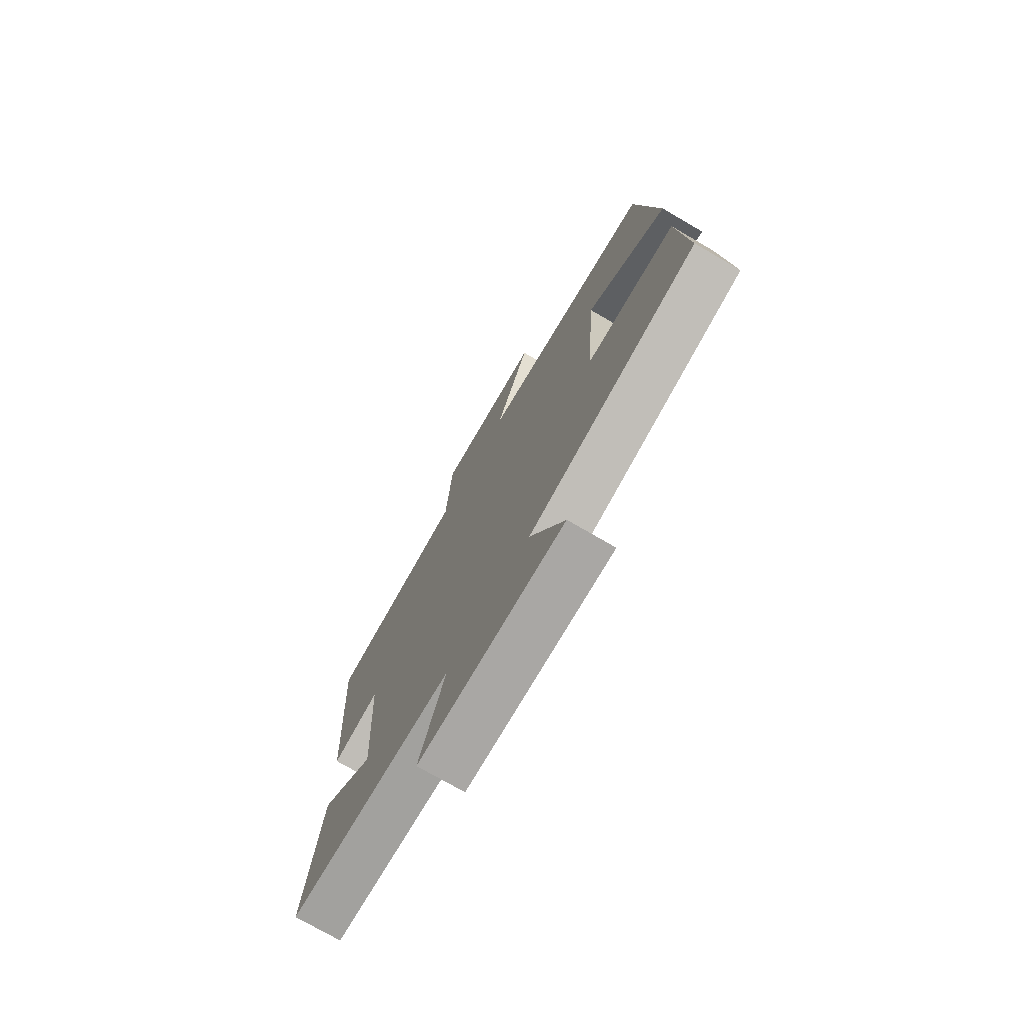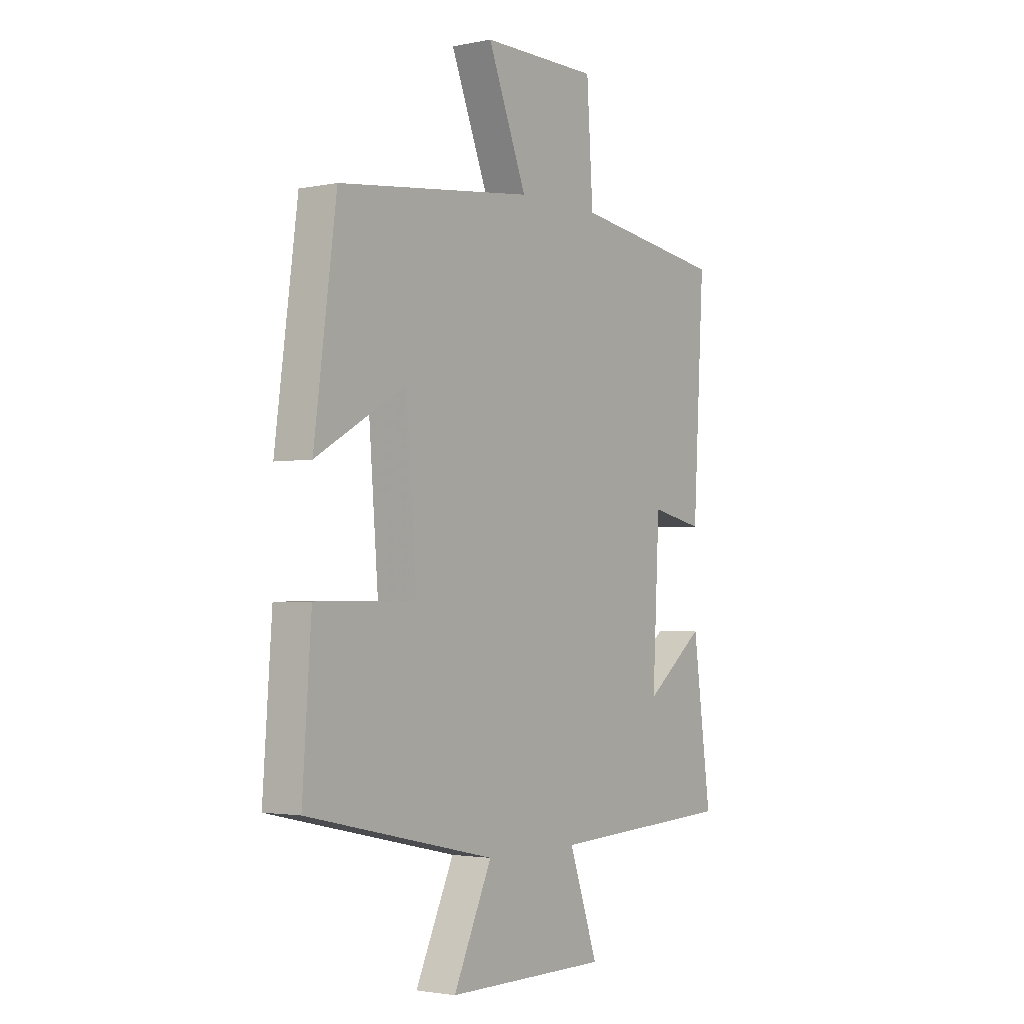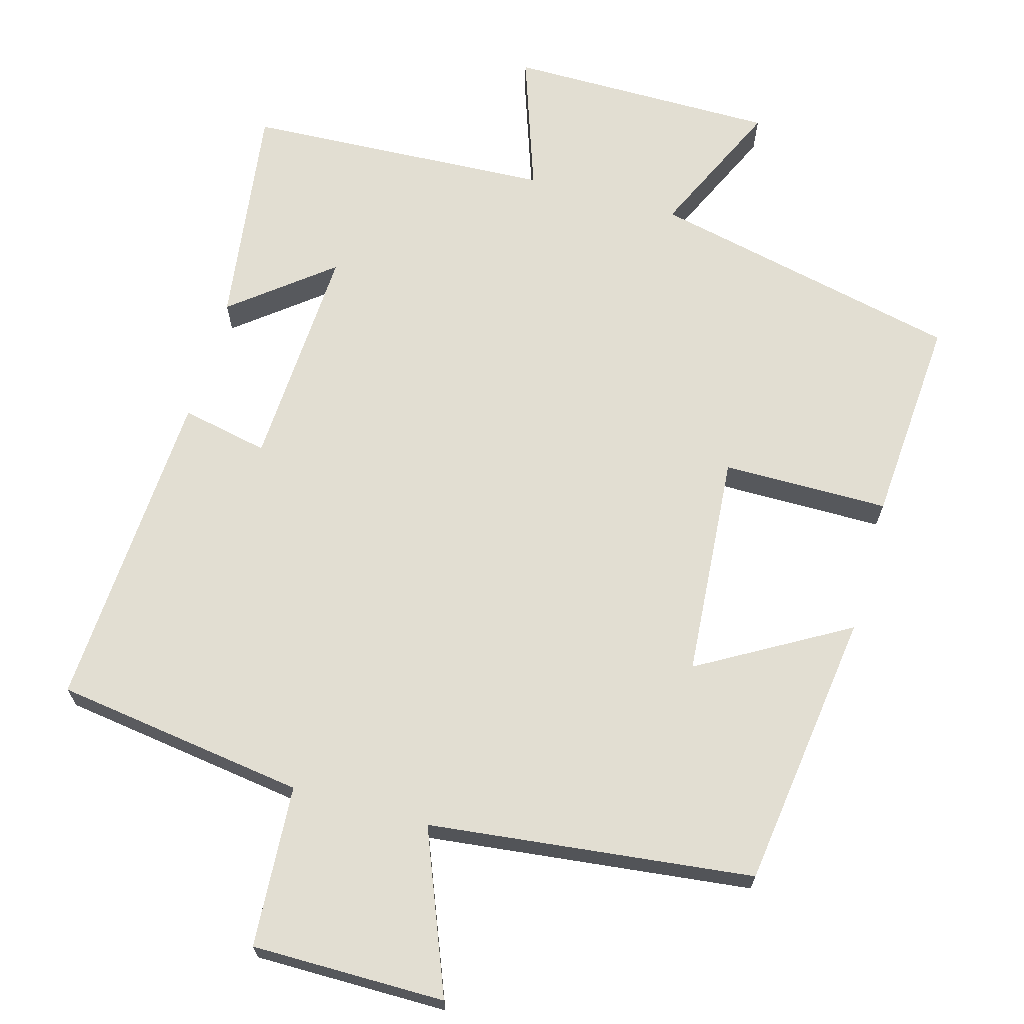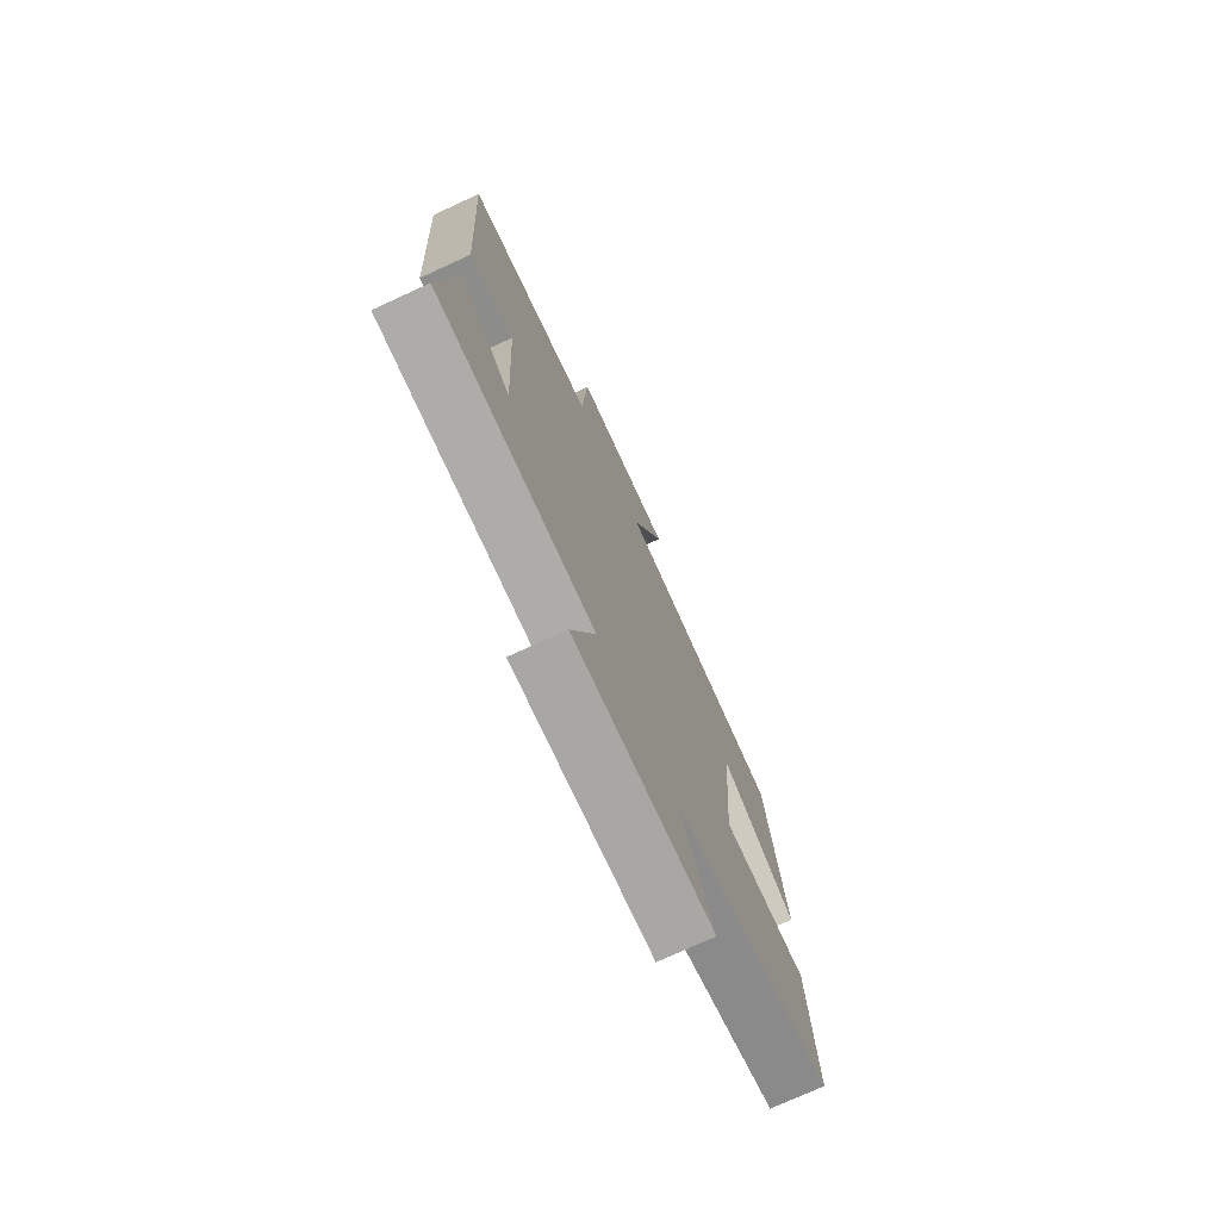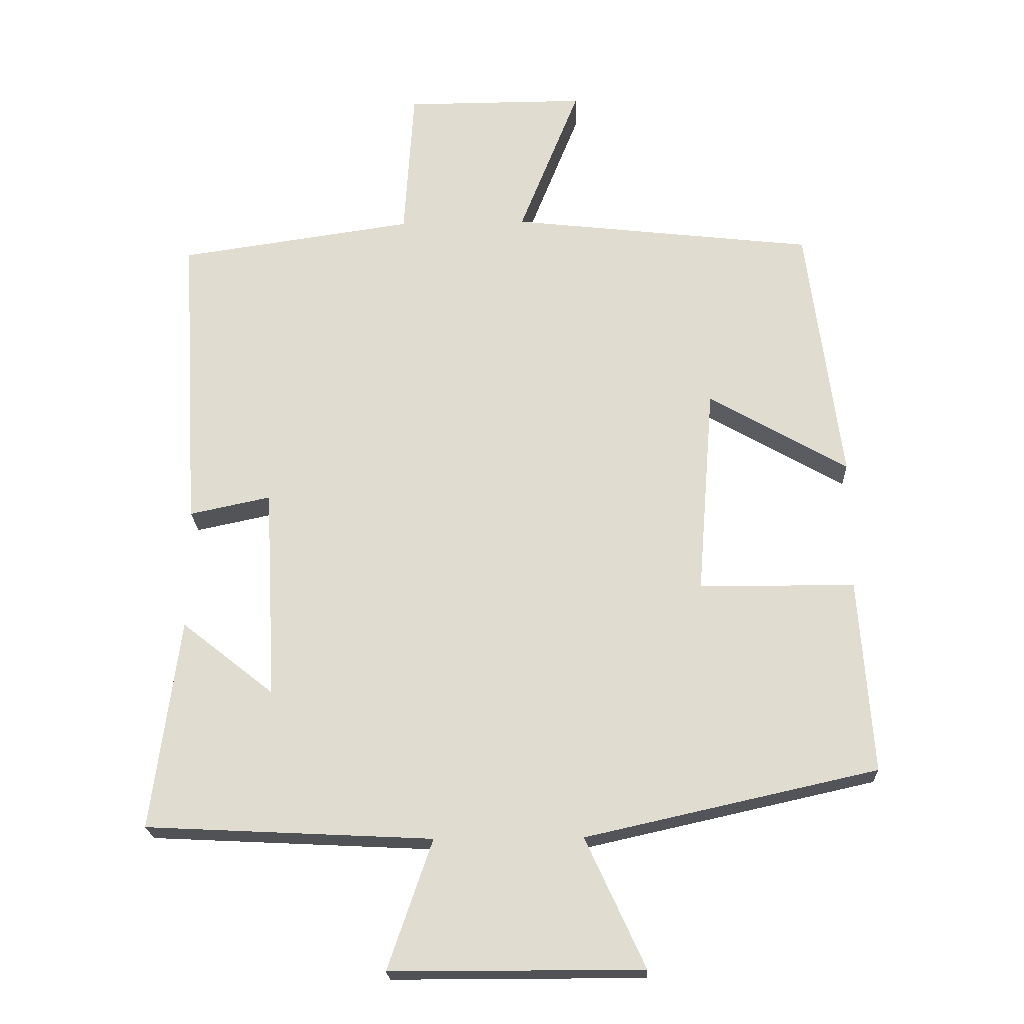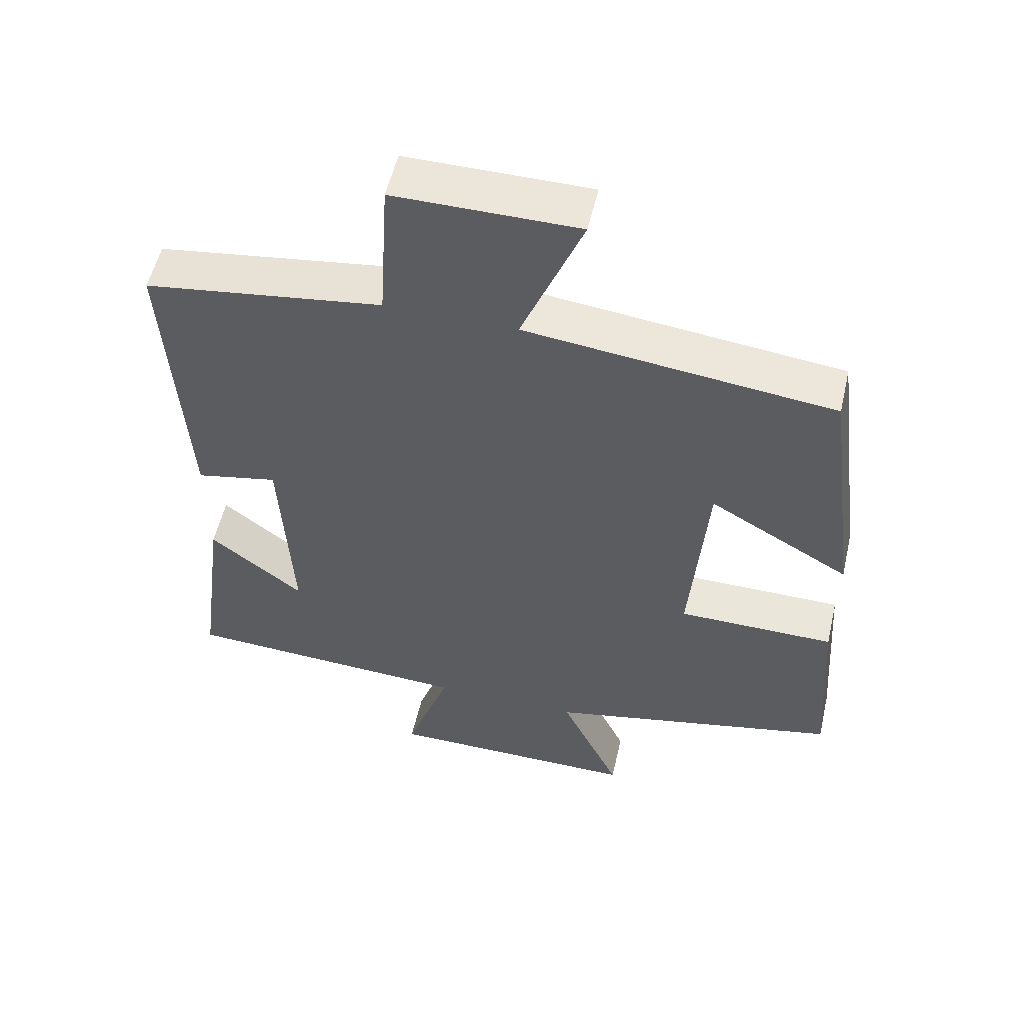
<metadata>
{"format":"obj","ext":"obj","renderer":"f3d","projection":"perspective","resolution":1024,"background":"white","views":[{"elev":-74.7,"azim":59.8,"up":"+Z"},{"elev":-2.4,"azim":125.4,"up":"+Z"},{"elev":67.8,"azim":15.7,"up":"+Y"},{"elev":-74.5,"azim":-65.3,"up":"+Z"},{"elev":-21.2,"azim":2.3,"up":"+Z"},{"elev":55.1,"azim":13.0,"up":"+Z"}]}
</metadata>
<code>
v -0.541 0.07 -0.479
v -0.5 0.07 -0.171
v -0.365 0.07 -0.278
v -0.381 0.07 0.032
v -0.5 0.07 0.007
v -0.526 0.07 0.451
v -0.183 0.07 0.5
v -0.169 0.07 0.721
v 0.095 0.07 0.721
v 0.007 0.07 0.5
v 0.45 0.07 0.449
v 0.5 0.07 0.068
v 0.297 0.07 0.185
v 0.273 0.07 -0.121
v 0.5 0.07 -0.122
v 0.52 0.07 -0.405
v 0.094 0.07 -0.5
v 0.181 0.07 -0.689
v -0.187 0.07 -0.689
v -0.122 0.07 -0.5
v -0.541 0 -0.479
v -0.5 0 -0.171
v -0.365 0 -0.278
v -0.381 0 0.032
v -0.5 0 0.007
v -0.526 0 0.451
v -0.183 0 0.5
v -0.169 0 0.721
v 0.095 0 0.721
v 0.007 0 0.5
v 0.45 0 0.449
v 0.5 0 0.068
v 0.297 0 0.185
v 0.273 0 -0.121
v 0.5 0 -0.122
v 0.52 0 -0.405
v 0.094 0 -0.5
v 0.181 0 -0.689
v -0.187 0 -0.689
v -0.122 0 -0.5
f 17 18 19 20
f 17 20 1
f 16 17 1
f 15 16 1
f 14 15 1
f 13 14 1
f 10 11 12 13
f 7 8 9 10
f 7 10 13
f 6 7 13
f 5 6 13
f 4 5 13
f 3 4 13
f 1 2 3
f 1 3 13
f 40 39 38 37
f 21 40 37
f 21 37 36
f 21 36 35
f 21 35 34
f 21 34 33
f 33 32 31 30
f 30 29 28 27
f 33 30 27
f 33 27 26
f 33 26 25
f 33 25 24
f 33 24 23
f 23 22 21
f 33 23 21
f 1 21 22 2
f 2 22 23 3
f 3 23 24 4
f 4 24 25 5
f 5 25 26 6
f 6 26 27 7
f 7 27 28 8
f 8 28 29 9
f 9 29 30 10
f 10 30 31 11
f 11 31 32 12
f 12 32 33 13
f 13 33 34 14
f 14 34 35 15
f 15 35 36 16
f 16 36 37 17
f 17 37 38 18
f 18 38 39 19
f 19 39 40 20
f 20 40 21 1

</code>
